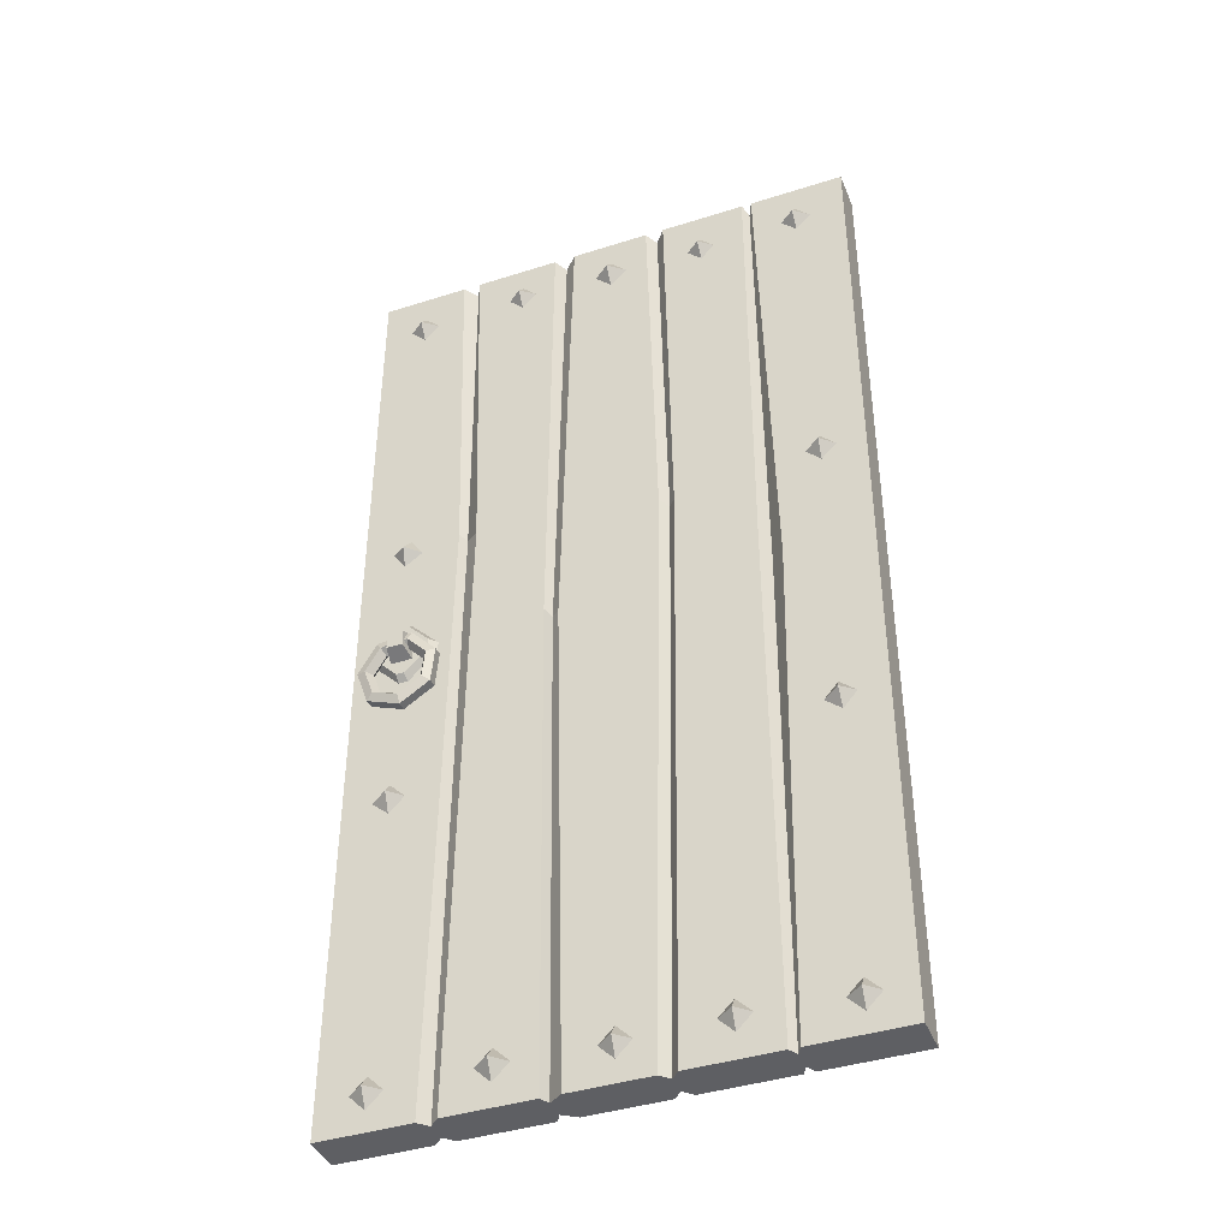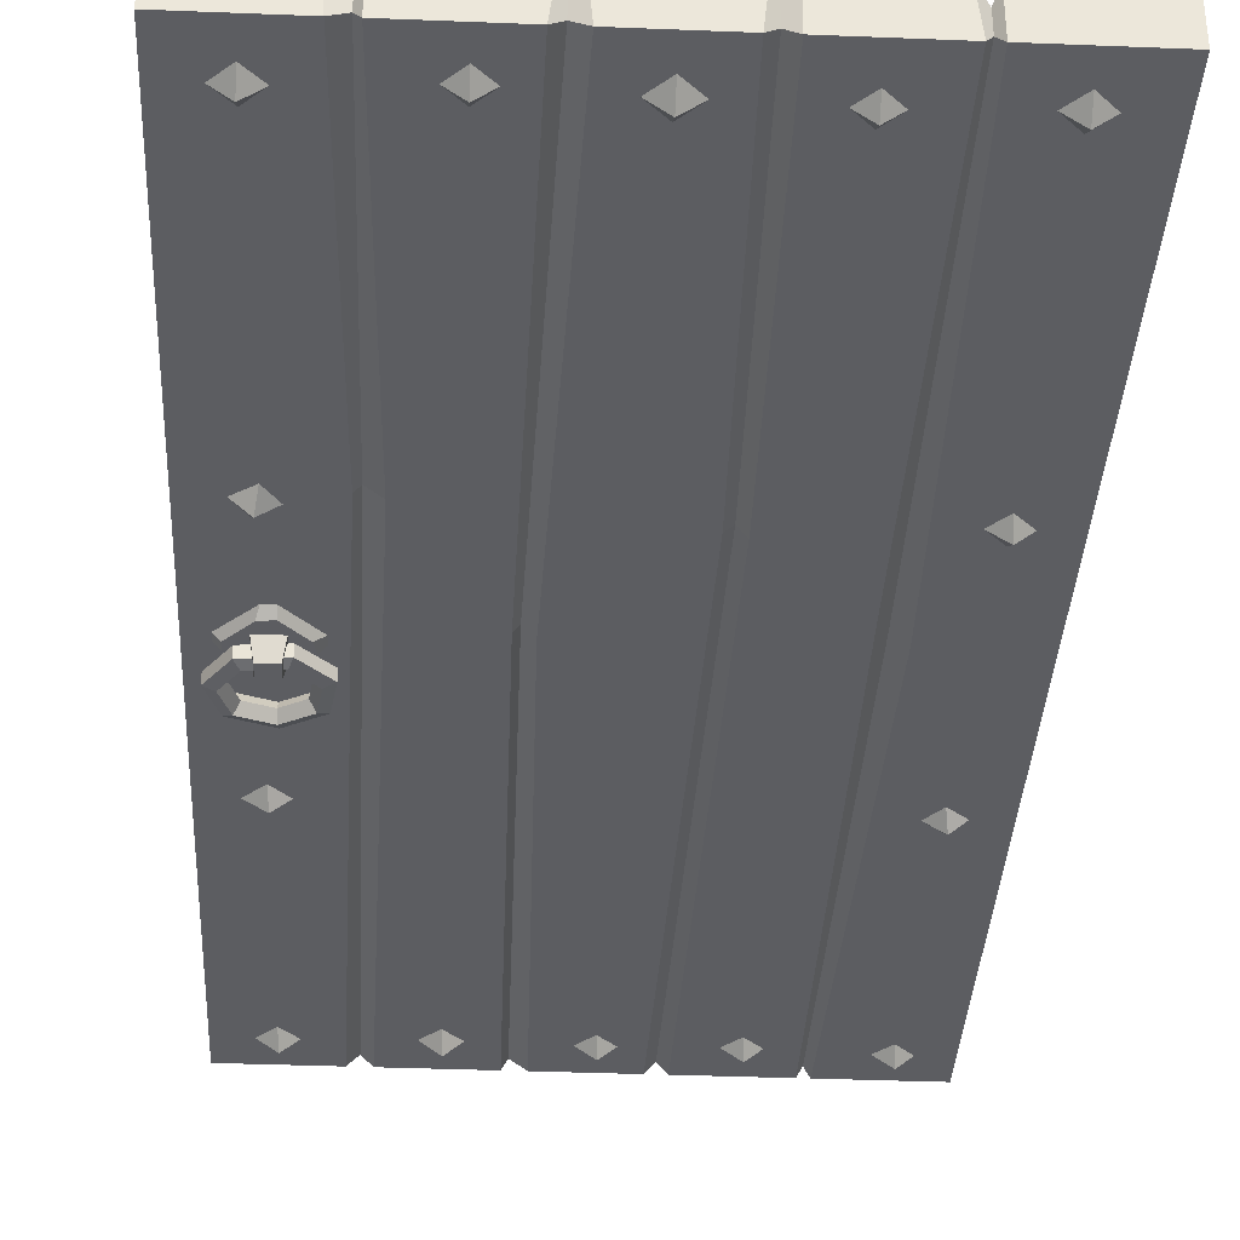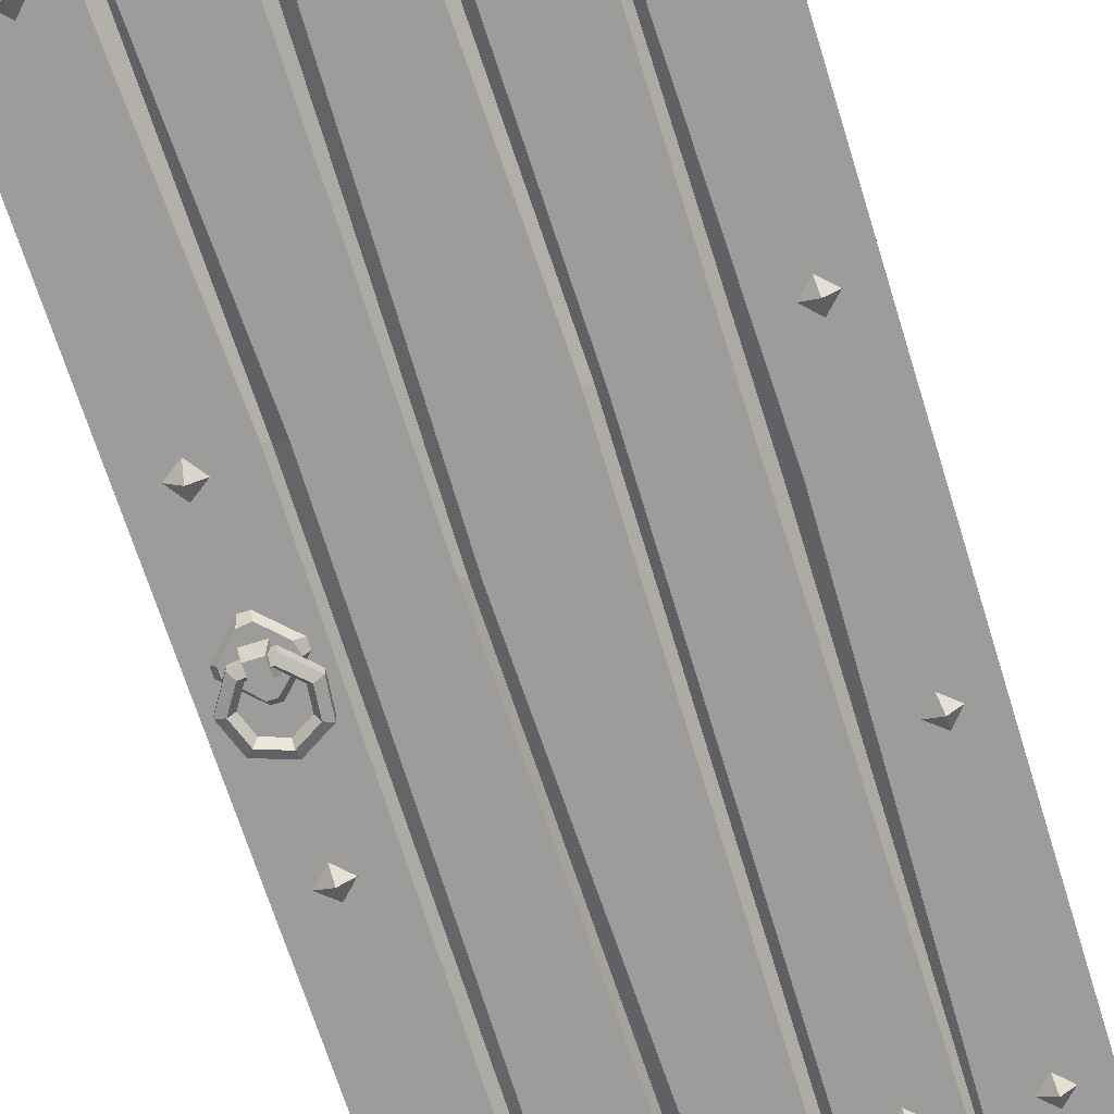
<metadata>
{"format":"obj","ext":"obj","renderer":"f3d","projection":"perspective","resolution":1024,"background":"white","views":[{"elev":-41.2,"azim":-158.9,"up":"+Y"},{"elev":-36.3,"azim":177.0,"up":"+Z"},{"elev":-70.3,"azim":-162.5,"up":"+Z"}]}
</metadata>
<code>
v 91.6 120.5 -3.88
v 88.07 123 -3.88
v 94.1 124 -3.88
v 90.58 126.5 -3.88
v 91.09 123.5 -6.245
v 10 184.8 -3.88
v 6.945 187.9 -3.88
v 13.06 187.9 -3.88
v 10 190.9 -3.88
v 10 187.9 -6.245
v 8.634 3.972 -3.88
v 5.687 6.918 -3.88
v 11.58 6.918 -3.88
v 8.634 9.865 -3.88
v 8.417 7.137 -6.158
v 49.62 184.4 -3.88
v 46.34 187.6 -3.88
v 52.89 187.6 -3.88
v 49.62 190.9 -3.88
v 49.62 187.6 -6.414
v 69.08 185.4 -3.88
v 66.17 188.4 -3.88
v 71.99 188.4 -3.88
v 69.08 191.3 -3.88
v 69.08 188.4 -6.132
v 29.07 4.76 -3.88
v 26.13 7.707 -3.88
v 32.02 7.707 -3.88
v 29.07 10.65 -3.88
v 28.86 7.925 -6.158
v 90.55 120.5 3.777
v 87.34 123.3 3.777
v 93.44 123.7 3.777
v 90.23 126.6 3.777
v 90.39 123.5 6.143
v 29.32 4.77 3.777
v 26.14 7.46 3.777
v 32.01 7.954 3.777
v 28.83 10.64 3.777
v 28.84 7.906 6.056
v 10 184.8 3.777
v 6.945 187.9 3.777
v 13.06 187.9 3.777
v 10 190.9 3.777
v 10 187.9 6.143
v 8.634 3.972 3.777
v 5.687 6.918 3.777
v 11.58 6.918 3.777
v 8.634 9.865 3.777
v 8.417 7.137 6.056
v 96.98 97.1 3.936
v 96.98 99.03 3.936
v 95.72 97.1 5.428
v 95.2 99.5 5.428
v 91.22 104.8 3.936
v 89.29 104.8 3.936
v 88.78 103.2 5.428
v 91.22 103.5 5.428
v 89.29 91.33 3.936
v 91.22 91.33 3.936
v 90.88 92.59 5.428
v 89.29 92.59 5.428
v 83.53 99.03 3.936
v 83.53 97.1 3.936
v 84.79 97.35 5.428
v 84.79 99.03 5.428
v 88.1 100.7 5.428
v 92.41 100.7 5.428
v 88.1 95.42 5.428
v 92.41 95.42 5.428
v 88.67 96.54 8.72
v 91.85 96.54 8.72
v 91.85 99.71 8.72
v 88.67 99.71 8.72
v 93.53 88.62 -5.968
v 89.41 87.12 -5.869
v 85.65 89.4 -5.99
v 85.1 93.76 -6.239
v 88.17 96.9 -6.429
v 92.54 96.47 -6.416
v 94.93 92.78 -6.211
v 94.37 87.71 -7.487
v 89.28 85.86 -7.366
v 84.66 88.67 -7.514
v 83.98 94.04 -7.821
v 87.76 97.92 -8.055
v 93.15 97.38 -8.04
v 96.09 92.84 -7.787
v 95.66 86.5 -6.795
v 89.11 84.11 -6.639
v 83.16 87.74 -6.83
v 82.28 94.65 -7.225
v 87.15 99.63 -7.526
v 94.09 98.95 -7.507
v 97.88 93.1 -7.181
v 95.67 86.61 -4.915
v 89.11 84.22 -4.759
v 83.16 87.85 -4.95
v 82.29 94.75 -5.345
v 87.15 99.74 -5.646
v 94.09 99.05 -5.627
v 97.88 93.21 -5.301
v 94.38 87.89 -4.359
v 89.29 86.04 -4.238
v 84.67 88.85 -4.386
v 83.99 94.22 -4.693
v 87.77 98.1 -4.927
v 93.16 97.56 -4.912
v 96.1 93.02 -4.659
v 29.81 184.6 3.777
v 26.53 187.2 3.777
v 32.21 187.2 3.777
v 29.37 190.1 3.777
v 29.37 187.2 5.975
v 83.31 97.1 -3.734
v 83.31 99.03 -3.734
v 84.57 97.1 -5.226
v 85.09 99.5 -5.226
v 89.08 104.8 -3.734
v 91.01 104.8 -3.734
v 91.51 103.2 -5.226
v 89.08 103.5 -5.226
v 91.01 91.33 -3.734
v 89.08 91.33 -3.734
v 89.41 92.59 -5.226
v 91.01 92.59 -5.226
v 96.77 99.03 -3.734
v 96.77 97.1 -3.734
v 95.51 97.35 -5.226
v 95.51 99.03 -5.226
v 92.2 100.7 -5.226
v 87.89 100.7 -5.226
v 92.2 95.42 -5.226
v 87.89 95.42 -5.226
v 91.63 96.54 -8.518
v 88.45 96.54 -8.518
v 88.45 99.71 -8.518
v 91.63 99.71 -8.518
v 86.43 88.81 6.17
v 90.48 87.1 6.071
v 94.34 89.19 6.192
v 95.11 93.51 6.441
v 92.21 96.8 6.631
v 87.82 96.59 6.619
v 85.25 93.03 6.414
v 85.55 87.94 7.689
v 90.53 85.83 7.568
v 95.3 88.41 7.716
v 96.25 93.73 8.023
v 92.67 97.8 8.257
v 87.26 97.54 8.242
v 84.09 93.15 7.99
v 84.2 86.79 6.997
v 90.62 84.08 6.841
v 96.75 87.4 7.032
v 97.97 94.25 7.427
v 93.37 99.48 7.728
v 86.4 99.14 7.709
v 82.32 93.5 7.383
v 84.2 86.9 5.117
v 90.62 84.19 4.961
v 96.75 87.51 5.152
v 97.97 94.36 5.547
v 93.37 99.59 5.848
v 86.4 99.25 5.829
v 82.32 93.61 5.504
v 85.55 88.12 4.561
v 90.53 86.01 4.44
v 95.3 88.59 4.588
v 96.25 93.91 4.895
v 92.67 97.98 5.129
v 87.26 97.72 5.114
v 84.09 93.33 4.861
v 69.34 4.511 -3.88
v 66.23 7.62 -3.88
v 72.45 7.62 -3.88
v 69.34 10.73 -3.88
v 69.12 7.85 -6.42
v 48.67 4.296 -3.88
v 45.72 7.243 -3.88
v 51.61 7.243 -3.88
v 48.67 10.19 -3.88
v 48.45 7.461 -6.158
v 91.09 184.3 -3.88
v 88.03 187.3 -3.88
v 94.15 187.3 -3.88
v 91.09 190.4 -3.88
v 91.09 187.3 -6.245
v 91.09 62.11 -3.88
v 88.03 65.17 -3.88
v 94.34 64.97 -3.88
v 91.09 68.23 -3.88
v 90.8 65.45 -6.245
v 8.634 119.7 -3.88
v 5.687 122.6 -3.88
v 11.58 122.6 -3.88
v 8.634 125.6 -3.88
v 8.417 122.9 -6.158
v 91.09 4.007 -3.88
v 88.03 7.065 -3.88
v 94.15 7.065 -3.88
v 91.09 10.12 -3.88
v 90.86 7.292 -6.245
v 8.394 61.64 -3.88
v 5.697 64.82 -3.88
v 11.57 64.34 -3.88
v 8.874 67.52 -3.88
v 8.436 64.81 -6.158
v 91.09 4.007 3.777
v 88.03 7.065 3.777
v 94.15 7.065 3.777
v 91.09 10.12 3.777
v 90.86 7.292 6.143
v 91.09 184.3 3.777
v 88.03 187.3 3.777
v 94.15 187.3 3.777
v 91.09 190.4 3.777
v 91.09 187.3 6.143
v 91.09 62.11 3.777
v 88.03 65.17 3.777
v 94.34 64.97 3.777
v 91.09 68.23 3.777
v 90.8 65.45 6.143
v 69.09 5.89 3.777
v 66.24 9.238 3.777
v 72.44 8.741 3.777
v 69.59 12.09 3.777
v 69.13 9.237 6.318
v 8.317 61.65 3.777
v 5.704 64.9 3.777
v 11.56 64.26 3.777
v 8.95 67.51 3.777
v 8.442 64.82 6.056
v 48.67 4.296 3.777
v 45.72 7.243 3.777
v 51.61 7.243 3.777
v 48.67 10.19 3.777
v 48.45 7.461 6.056
v 8.634 119.7 3.777
v 5.687 122.6 3.777
v 11.58 122.6 3.777
v 8.634 125.6 3.777
v 8.417 122.9 6.056
v 100.3 0 3.777
v 0 0 3.777
v 100.3 196.7 3.777
v 0 196.7 3.777
v 82.11 0 3.777
v 80.23 0 1.904
v 78.34 0 3.777
v 83.17 196.7 3.777
v 80.23 195.5 1.904
v 79.22 196.7 3.777
v 61.17 0 3.777
v 60.17 0 1.904
v 57.51 0 3.777
v 61.17 196.7 3.777
v 60.17 195.5 1.904
v 58.39 196.7 3.777
v 41.8 0 3.777
v 40.11 0 1.904
v 38.43 0 3.777
v 41.12 196.7 3.777
v 40.11 195.5 1.904
v 38.07 196.7 3.777
v 21.06 0 3.777
v 20.06 0 1.904
v 19.05 0 3.777
v 19.05 196.7 3.777
v 20.06 195.5 1.904
v 21.8 196.7 3.777
v 0 92.94 3.777
v 100.3 117.2 3.777
v 80.54 125.3 3.777
v 77.48 124.4 3.777
v 62.56 100.6 3.777
v 59.7 99.36 3.777
v 40.04 120.4 3.777
v 37.03 119.5 3.777
v 21.33 100.9 3.777
v 17 100.1 3.777
v 79.53 124.6 1.904
v 61.56 99.9 1.904
v 38.54 119.7 1.904
v 19.47 100.2 1.904
v 70.59 0 3.777
v 73.79 0 3.777
v 72.45 37.53 3.777
v 71.52 115.2 3.777
v 67.68 108.5 3.777
v 69.08 88.27 3.777
v 68.2 153.5 3.777
v 50.43 94.01 3.777
v 53.25 50.8 3.777
v 49.34 26.88 3.777
v 48.45 65.44 3.777
v 54.02 196.7 3.777
v 48.57 196.7 3.777
v 51.1 163.4 3.777
v 91 98.56 3.777
v 92.86 54.44 3.777
v 92.63 14.23 3.777
v 88.05 63.59 3.777
v 91.53 196.7 3.777
v 86.58 196.7 3.777
v 88.16 139.9 3.777
v 32.14 0 3.777
v 34.98 47 3.777
v 25.13 65.12 3.777
v 27.69 111.1 3.777
v 25.78 155.7 3.777
v 33.13 196.7 3.777
v 35.65 175.1 3.777
v 10.43 0 3.777
v 8.154 20.31 3.777
v 6.334 9.191 3.777
v 4.907 55.87 3.777
v 5.321 196.7 3.777
v 9.953 196.7 3.777
v 9.303 118.3 3.777
v 100.3 0 -3.88
v 0 0 -3.88
v 100.3 196.7 -3.88
v 0 196.7 -3.88
v 82.11 0 -3.88
v 80.23 0 -2.007
v 78.34 0 -3.88
v 82.77 196.7 -3.88
v 80.23 195.5 -2.007
v 79.22 196.7 -3.88
v 61.17 0 -3.88
v 60.17 0 -2.007
v 57.51 0 -3.88
v 62.06 196.7 -3.88
v 60.17 195.5 -2.007
v 57.76 196.7 -3.88
v 41.8 0 -3.88
v 40.11 0 -2.007
v 38.43 0 -3.88
v 41.92 196.7 -3.88
v 40.11 195.5 -2.007
v 38.18 196.7 -3.88
v 21.06 0 -3.88
v 20.06 0 -2.007
v 19.05 0 -3.88
v 19.05 196.7 -3.88
v 20.06 195.5 -2.007
v 21.06 196.7 -3.88
v 0 93.49 -3.88
v 100.3 118.3 -3.88
v 80.54 125.3 -3.88
v 76.93 124.4 -3.88
v 62.56 100.6 -3.88
v 59.7 99.36 -3.88
v 40.04 120.4 -3.88
v 37.03 119.5 -3.88
v 21.33 106 -3.88
v 17 100.1 -3.88
v 79.53 124.6 -2.007
v 61.56 99.9 -2.007
v 38.54 119.7 -2.007
v 19.47 100.2 -2.007
v 70.73 0 -3.88
v 74.3 0 -3.88
v 72.45 25.09 -3.88
v 71.52 85.15 -3.88
v 67.68 78.42 -3.88
v 69.08 48.96 -3.88
v 68.2 123.5 -3.88
v 50.43 94.01 -3.88
v 53.25 50.8 -3.88
v 49.34 26.88 -3.88
v 48.45 65.44 -3.88
v 53.79 196.7 -3.88
v 48.57 196.7 -3.88
v 51.1 149.8 -3.88
v 93.87 66.91 -3.88
v 95.73 39.76 -3.88
v 95.5 15.01 -3.88
v 90.92 45.39 -3.88
v 92.26 196.7 -3.88
v 87.62 196.7 -3.88
v 89.63 169.4 -3.88
v 32.03 0 -3.88
v 34.98 47 -3.88
v 25.13 89.51 -3.88
v 27.69 110.8 -3.88
v 25.78 140.2 -3.88
v 31.45 196.7 -3.88
v 35.65 182.7 -3.88
v 10.43 0 -3.88
v 8.154 20.31 -3.88
v 4.155 9.191 -3.88
v 3.154 31.14 -3.88
v 8.094 196.7 -3.88
v 12.68 196.7 -3.88
v 12.04 140 -3.88
v 30.12 184.4 -3.88
v 27.28 187.2 -3.88
v 32.96 187.2 -3.88
v 30.12 190.1 -3.88
v 30.12 187.2 -6.077
v 49.39 184.5 3.777
v 46.35 188 3.777
v 52.89 187.5 3.777
v 49.84 191 3.777
v 49.62 187.8 6.311
v 69.08 185.4 3.777
v 66.17 188.4 3.777
v 71.99 188.4 3.777
v 69.4 190.9 3.777
v 69.08 188.4 6.03
v 86.68 117.9 -3.88
v 91.17 121.5 -3.88
v 88.34 91.13 -3.88
v 88.95 139.5 -3.88
f 1 3 4 2
f 3 5 4
f 5 1 2
f 2 4 5
f 5 3 1
f 6 8 9 7
f 8 10 9
f 10 6 7
f 7 9 10
f 10 8 6
f 11 13 14 12
f 13 15 14
f 15 11 12
f 12 14 15
f 15 13 11
f 16 18 19 17
f 18 20 19
f 20 16 17
f 17 19 20
f 20 18 16
f 21 23 24 22
f 23 25 24
f 25 21 22
f 22 24 25
f 25 23 21
f 26 28 29 27
f 28 30 29
f 30 26 27
f 27 29 30
f 30 28 26
f 31 32 34 33
f 33 34 35
f 35 32 31
f 32 35 34
f 35 31 33
f 36 37 39 38
f 38 39 40
f 40 37 36
f 37 40 39
f 40 36 38
f 41 42 44 43
f 43 44 45
f 45 42 41
f 42 45 44
f 45 41 43
f 46 47 49 48
f 48 49 50
f 50 47 46
f 47 50 49
f 50 46 48
f 54 52 55 58
f 59 62 65 64
f 63 66 57 56
f 61 60 51 53
f 67 68 58 57
f 51 52 54 53
f 55 56 57 58
f 59 60 61 62
f 63 64 65 66
f 66 67 57
f 68 54 58
f 65 69 67 66
f 71 72 73 74
f 53 54 68 70
f 62 69 65
f 61 70 69 62
f 53 70 61
f 69 70 72 71
f 70 68 73 72
f 68 67 74 73
f 67 69 71 74
f 76 75 82 83
f 77 76 83 84
f 78 77 84 85
f 79 78 85 86
f 80 79 86 87
f 81 80 87 88
f 75 81 88 82
f 83 82 89 90
f 84 83 90 91
f 85 84 91 92
f 86 85 92 93
f 87 86 93 94
f 88 87 94 95
f 82 88 95 89
f 90 89 96 97
f 91 90 97 98
f 92 91 98 99
f 93 92 99 100
f 94 93 100 101
f 95 94 101 102
f 89 95 102 96
f 97 96 103 104
f 98 97 104 105
f 99 98 105 106
f 100 99 106 107
f 101 100 107 108
f 102 101 108 109
f 96 102 109 103
f 104 103 75 76
f 105 104 76 77
f 106 105 77 78
f 107 106 78 79
f 108 107 79 80
f 109 108 80 81
f 103 109 81 75
f 110 111 113 112
f 112 113 114
f 114 111 110
f 111 114 113
f 114 110 112
f 118 116 119 122
f 123 126 129 128
f 127 130 121 120
f 125 124 115 117
f 131 132 122 121
f 115 116 118 117
f 119 120 121 122
f 123 124 125 126
f 127 128 129 130
f 130 131 121
f 132 118 122
f 129 133 131 130
f 135 136 137 138
f 117 118 132 134
f 126 133 129
f 125 134 133 126
f 117 134 125
f 133 134 136 135
f 134 132 137 136
f 132 131 138 137
f 131 133 135 138
f 140 139 146 147
f 141 140 147 148
f 142 141 148 149
f 143 142 149 150
f 144 143 150 151
f 145 144 151 152
f 139 145 152 146
f 147 146 153 154
f 148 147 154 155
f 149 148 155 156
f 150 149 156 157
f 151 150 157 158
f 152 151 158 159
f 146 152 159 153
f 154 153 160 161
f 155 154 161 162
f 156 155 162 163
f 157 156 163 164
f 158 157 164 165
f 159 158 165 166
f 153 159 166 160
f 161 160 167 168
f 162 161 168 169
f 163 162 169 170
f 164 163 170 171
f 165 164 171 172
f 166 165 172 173
f 160 166 173 167
f 168 167 139 140
f 169 168 140 141
f 170 169 141 142
f 171 170 142 143
f 172 171 143 144
f 173 172 144 145
f 167 173 145 139
f 174 176 177 175
f 176 178 177
f 178 174 175
f 175 177 178
f 178 176 174
f 179 181 182 180
f 181 183 182
f 183 179 180
f 180 182 183
f 183 181 179
f 184 186 187 185
f 186 188 187
f 188 184 185
f 185 187 188
f 188 186 184
f 189 191 192 190
f 191 193 192
f 193 189 190
f 190 192 193
f 193 191 189
f 194 196 197 195
f 196 198 197
f 198 194 195
f 195 197 198
f 198 196 194
f 199 201 202 200
f 201 203 202
f 203 199 200
f 200 202 203
f 203 201 199
f 204 206 207 205
f 206 208 207
f 208 204 205
f 205 207 208
f 208 206 204
f 209 210 212 211
f 211 212 213
f 213 210 209
f 210 213 212
f 213 209 211
f 214 215 217 216
f 216 217 218
f 218 215 214
f 215 218 217
f 218 214 216
f 219 220 222 221
f 221 222 223
f 223 220 219
f 220 223 222
f 223 219 221
f 224 225 227 226
f 226 227 228
f 228 225 224
f 225 228 227
f 228 224 226
f 229 230 232 231
f 231 232 233
f 233 230 229
f 230 233 232
f 233 229 231
f 234 235 237 236
f 236 237 238
f 238 235 234
f 235 238 237
f 238 234 236
f 239 240 242 241
f 241 242 243
f 243 240 239
f 240 243 242
f 243 239 241
f 318 247 272 320
f 320 272 281
f 303 301 300
f 253 257 292
f 299 298 263 278
f 313 312 271 311
f 248 274 282 249
f 249 282 275 250
f 254 276 283 255
f 255 283 277 256
f 260 278 284 261
f 261 284 279 262
f 266 280 285 267
f 267 285 281 268
f 317 316 315
f 273 306 274
f 250 275 289 291
f 291 288 250
f 288 287 250
f 296 295 294 293
f 308 262 279
f 274 251 252 282
f 282 252 253 275
f 276 257 258 283
f 283 258 259 277
f 278 263 264 284
f 284 264 265 279
f 280 271 270 285
f 285 270 269 281
f 286 287 288
f 289 290 291
f 290 289 292
f 257 276 290 292
f 253 292 289 275
f 260 295 296
f 260 256 295
f 256 277 293 294
f 256 294 295
f 278 293 277
f 278 296 293
f 278 260 296
f 297 298 299
f 302 303 248
f 302 244 273 301
f 273 300 301
f 244 302 248
f 273 274 300
f 303 302 301
f 274 248 303
f 304 305 306
f 273 246 304 306
f 306 305 251 274
f 274 303 300
f 259 297 299 277
f 299 278 277
f 290 276 291
f 291 276 254 288
f 254 286 288
f 307 262 308
f 307 308 309
f 309 308 279 310
f 280 266 307 309
f 280 309 310
f 280 310 311
f 265 312 313
f 265 313 279
f 279 313 311 310
f 271 280 311
f 314 315 316
f 319 318 320
f 269 319 320 281
f 272 245 317 281
f 315 314 268
f 317 315 268 281
f 245 314 316 317
f 322 245 272 349
f 244 321 350 273
f 345 344 267 268
f 344 343 266 267
f 358 349 324 397
f 397 324 395
f 269 346 396 319
f 391 314 245 322
f 244 248 325 321
f 323 381 304 246
f 380 377 378
f 363 286 254 331
f 253 330 334 257
f 330 369 334
f 333 256 260 337
f 259 336 374 297
f 376 355 340 375
f 384 307 266 343
f 265 342 389 312
f 390 388 348 389
f 325 326 359 351
f 326 327 352 359
f 327 326 249 250
f 326 325 248 249
f 253 252 329 330
f 252 251 328 329
f 331 332 360 353
f 332 333 354 360
f 333 332 255 256
f 332 331 254 255
f 259 258 335 336
f 258 257 334 335
f 337 338 361 355
f 338 339 356 361
f 339 338 261 262
f 338 337 260 261
f 265 264 341 342
f 264 263 340 341
f 269 270 347 346
f 270 271 348 347
f 343 344 362 357
f 344 345 358 362
f 349 272 247 324
f 273 350 323 246
f 394 392 393
f 383 416 413 351
f 366 352 327 368
f 368 327 365
f 365 327 364
f 373 370 371 372
f 385 356 339
f 351 359 329 328
f 359 352 330 329
f 353 360 335 334
f 360 354 336 335
f 355 361 341 340
f 361 356 342 341
f 357 362 347 348
f 362 358 346 347
f 363 365 364
f 366 368 367
f 367 369 366
f 334 369 367 353
f 330 352 366 369
f 337 373 372
f 337 372 333
f 370 354 333 371
f 333 372 371
f 355 354 370
f 355 370 373
f 355 373 337
f 374 376 375
f 379 325 380
f 350 321 379 378
f 378 377 350
f 321 325 379
f 414 415 413
f 380 378 379
f 351 380 325
f 381 383 382
f 350 383 381 323
f 383 351 328 382
f 351 415 377 380
f 336 354 376 374
f 376 354 355
f 331 353 367 368
f 331 368 365 363
f 384 385 339
f 384 386 385
f 387 356 385 386
f 357 386 384 343
f 357 387 386
f 357 388 387
f 342 390 389
f 342 356 390
f 388 390 356 387
f 348 388 357
f 312 389 348 271
f 298 375 340 263
f 297 374 375 298
f 304 381 382 305
f 305 382 328 251
f 391 393 392
f 396 397 395
f 346 358 397 396
f 349 358 394 322
f 392 345 391
f 394 358 345 392
f 318 395 324 247
f 319 396 395 318
f 339 262 307 384
f 345 268 314 391
f 364 287 286 363
f 327 250 287 364
f 322 394 393
f 398 400 401 399
f 400 402 401
f 402 398 399
f 399 401 402
f 402 400 398
f 403 404 406 405
f 405 406 407
f 407 404 403
f 404 407 406
f 407 403 405
f 408 409 411 410
f 410 411 412
f 412 409 408
f 409 412 411
f 412 408 410
f 413 416 414
f 350 377 415 414
f 413 415 351
f 350 414 416 383
f 322 393 391

</code>
